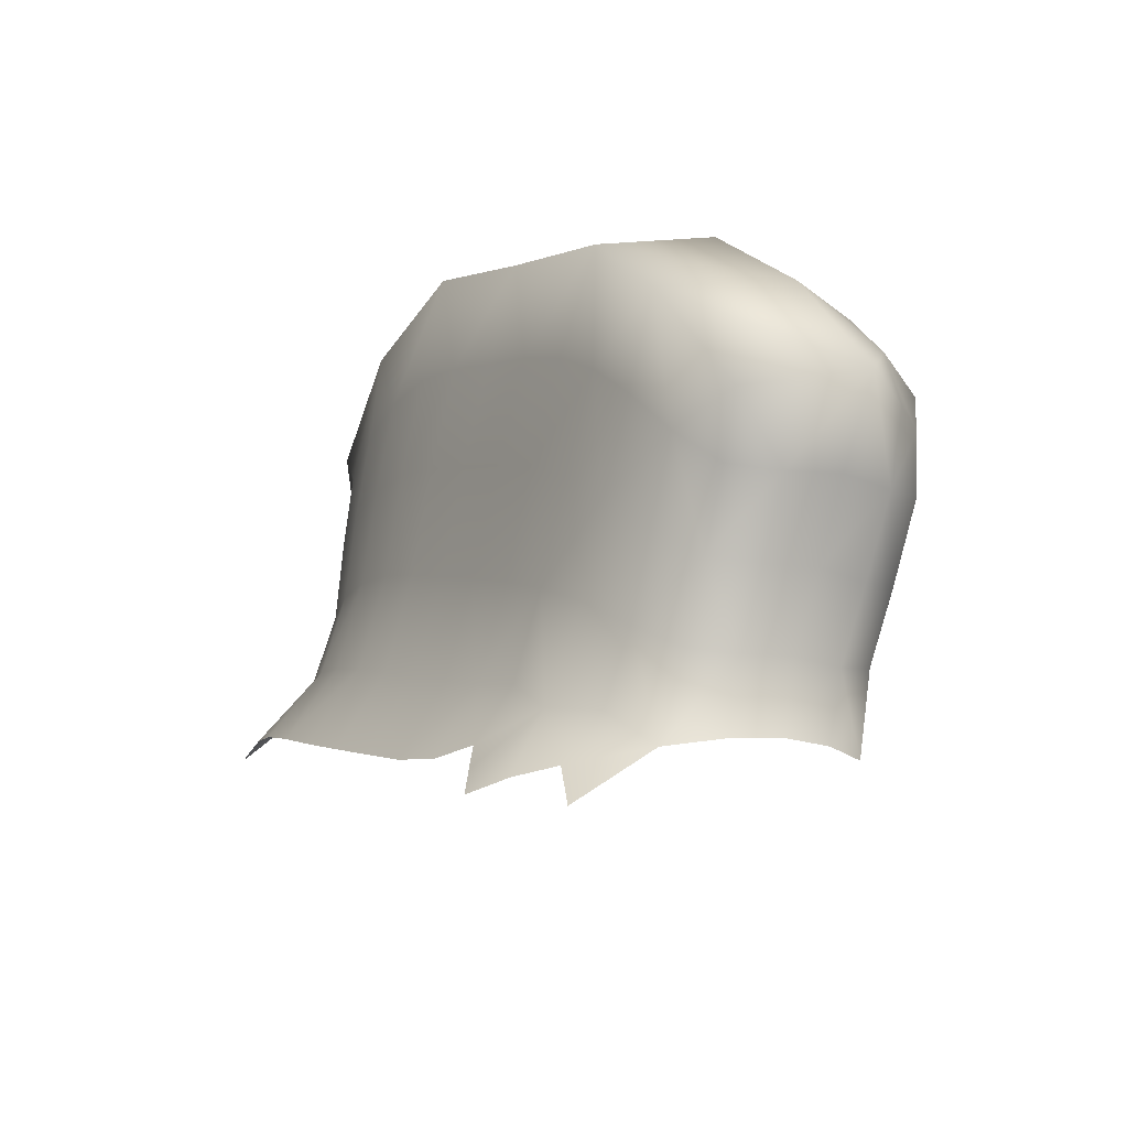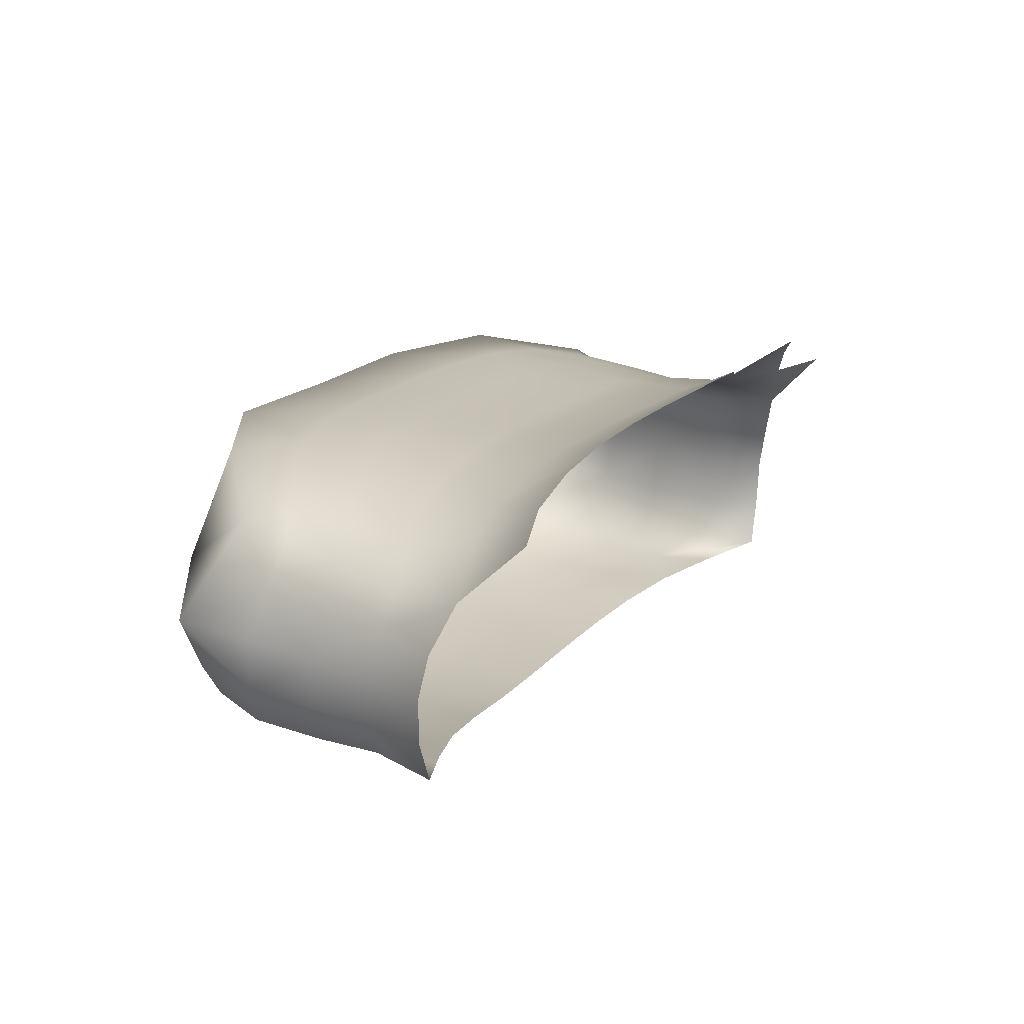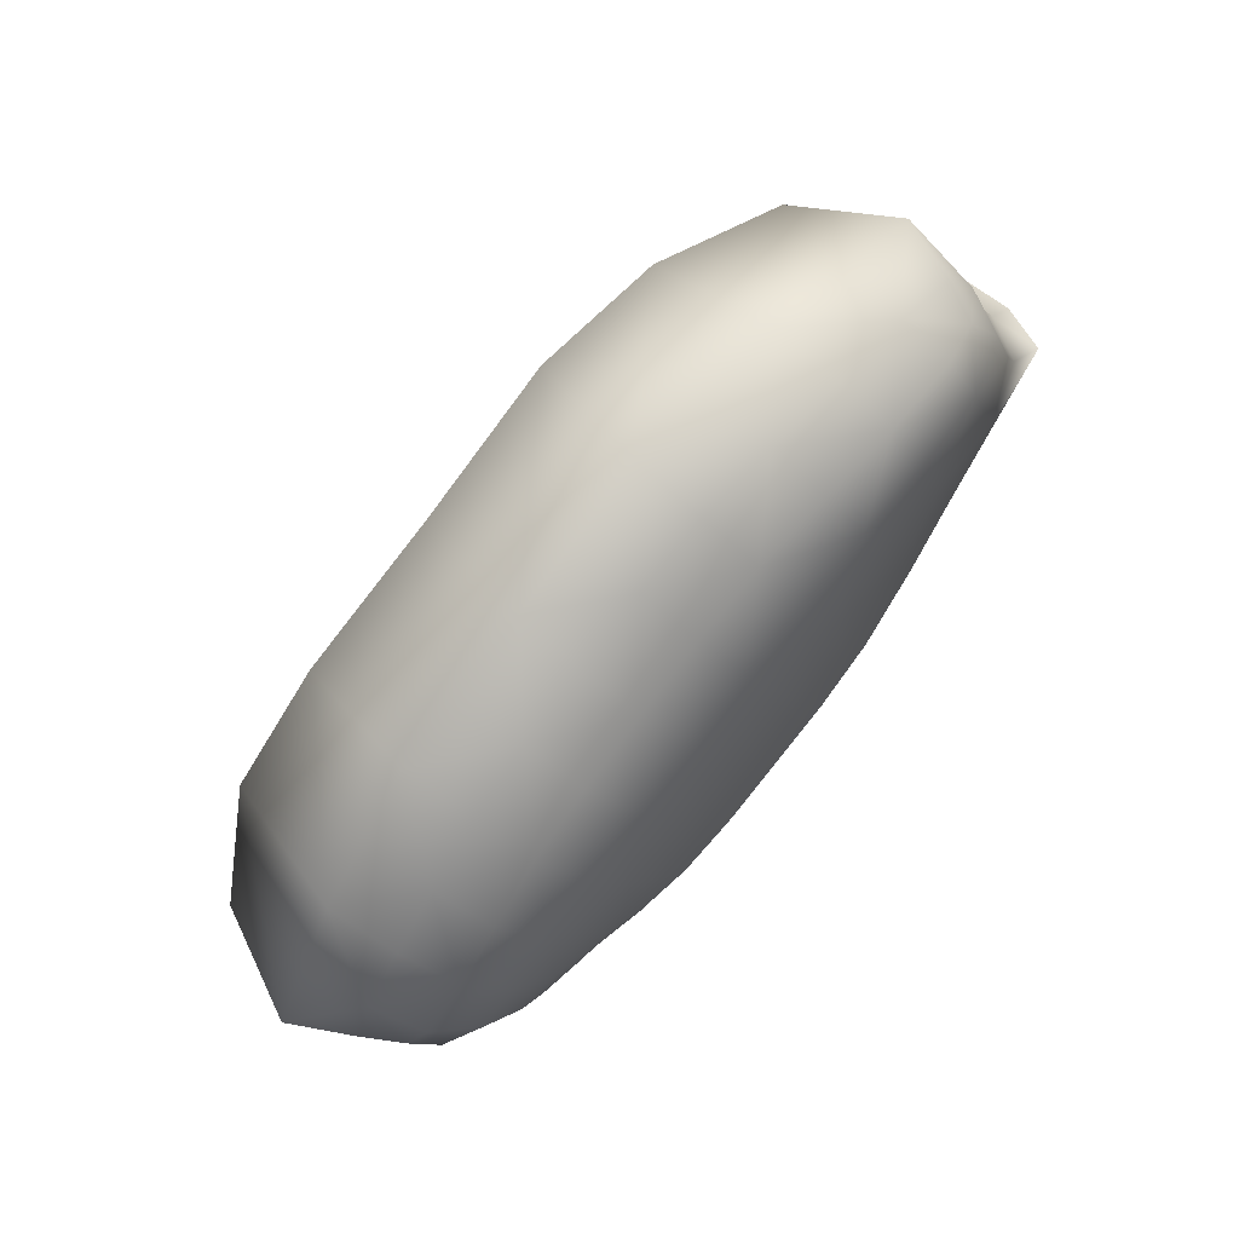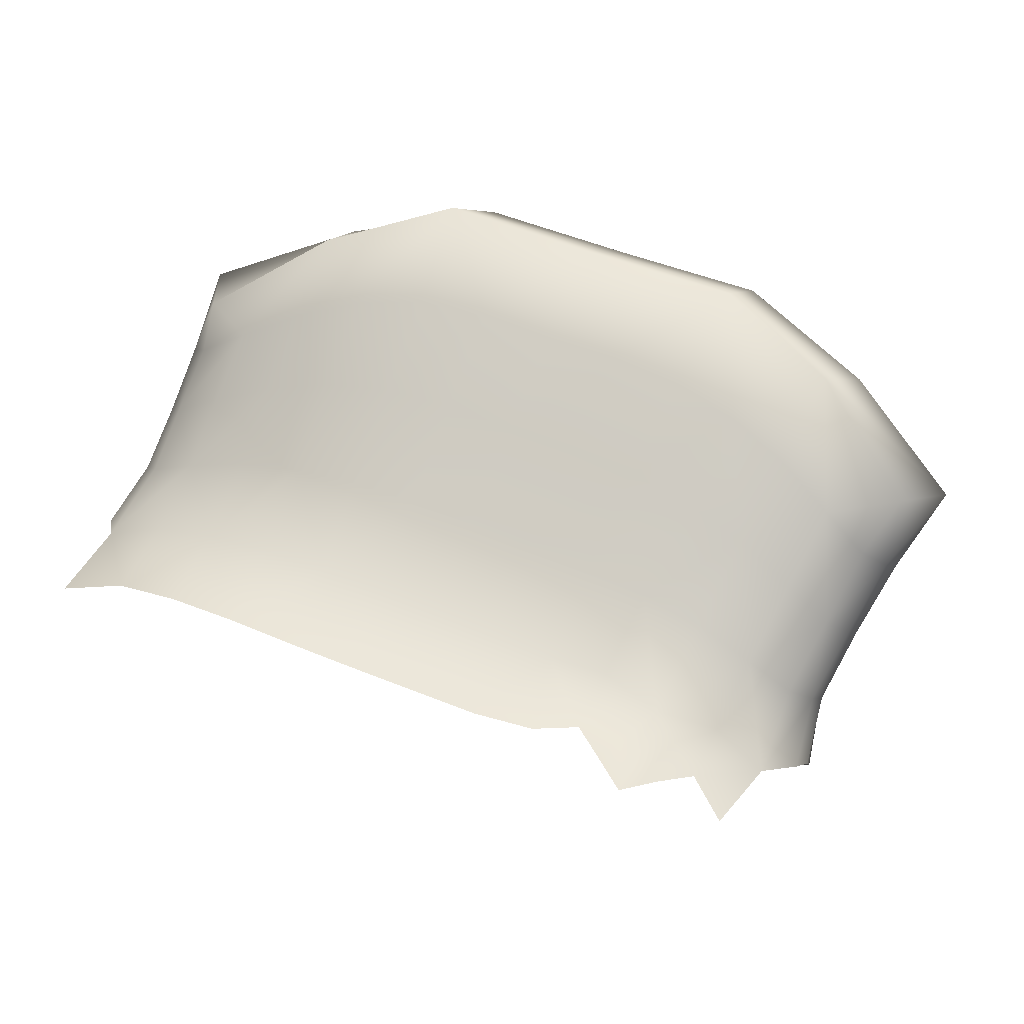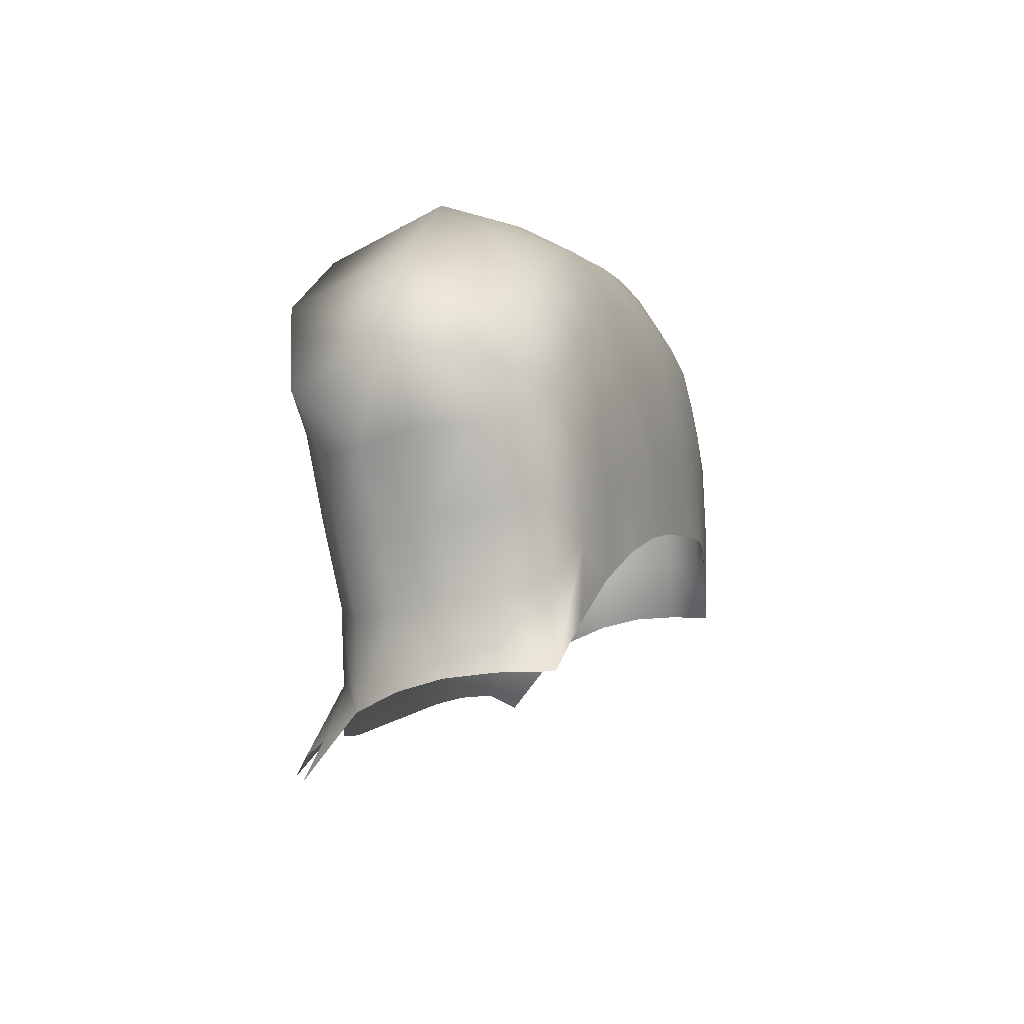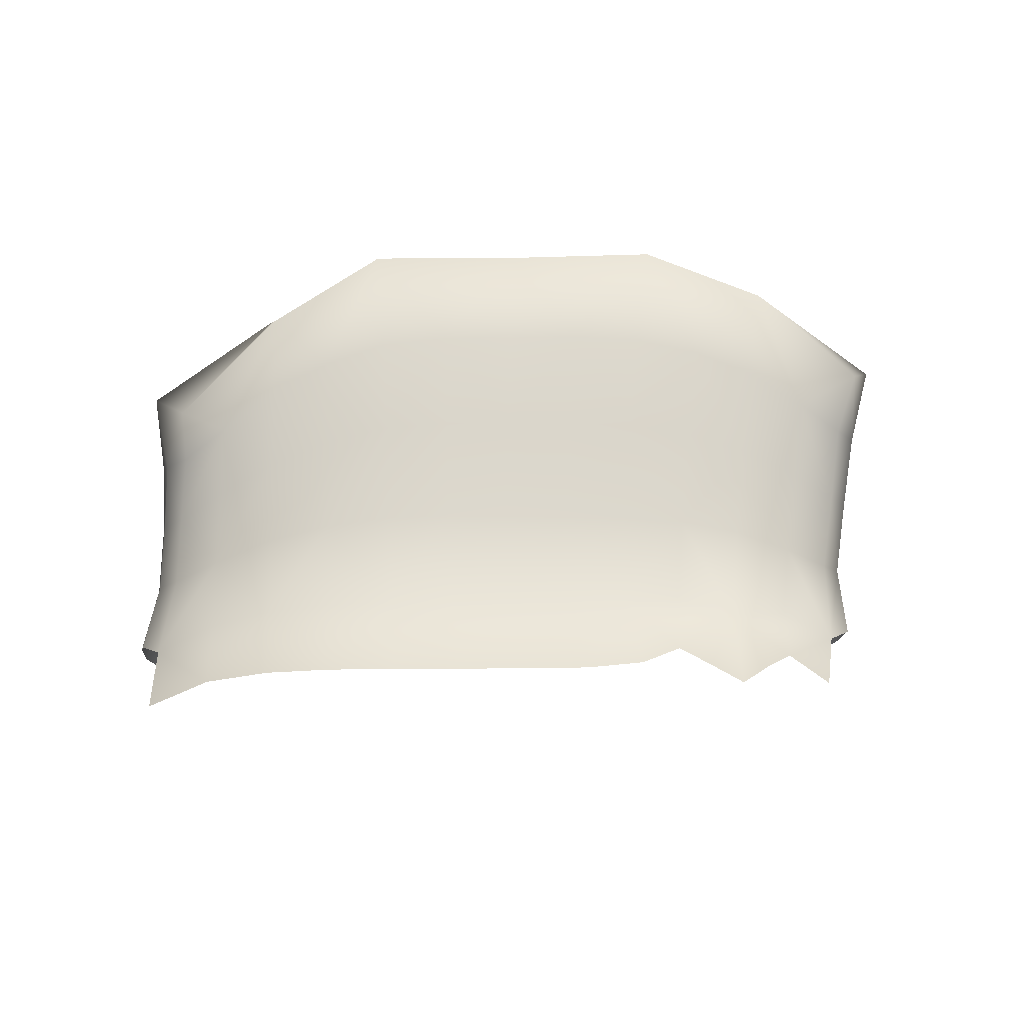
<metadata>
{"format":"obj","ext":"obj","renderer":"f3d","projection":"perspective","resolution":1024,"background":"white","views":[{"elev":-24.4,"azim":-121.9,"up":"+Z"},{"elev":19.2,"azim":99.6,"up":"+Y"},{"elev":71.4,"azim":-49.4,"up":"+Z"},{"elev":-10.8,"azim":-169.8,"up":"+Z"},{"elev":-20.3,"azim":-73.9,"up":"+Z"},{"elev":74.1,"azim":158.2,"up":"+Y"}]}
</metadata>
<code>
g PS-Area04_03
v -6495 -1200 5741
v -6491 -1423 5832
v -6777 -1404 5848
v -6734 -1198 5790
v -6258 -1254 5647
v -6209 -1439 5763
v -7413 -1190 5428
v -7470 -1424 5484
v -7621 -1439 5262
v -7539 -1247 5216
v -7242 -1198 5597
v -7275 -1411 5664
v -6988 -1200 5691
v -7025 -1408 5754
v -7275 -1411 5664
v -7242 -1198 5597
v -6734 -1198 5790
v -6777 -1404 5848
v -7280 -1277 4746
v -7214 -1162 4654
v -7170 -1178 4732
v -7205 -1231 4818
v -7106 -1188 4846
v -7114 -1124 4720
v -6921 -1175 4942
v -7017 -1185 4913
v -6976 -1139 4816
v -6899 -1112 4812
v -7014 -1110 4760
v -7051 -1082 4703
v -6048 -1306 5216
v -6016 -1391 5259
v -6089 -1387 5362
v -6129 -1316 5341
v -6004 -1465 5275
v -6077 -1468 5379
v -6128 -1465 5496
v -6139 -1375 5474
v -6180 -1300 5452
v -6166 -1635 5493
v -6128 -1558 5495
v -6075 -1554 5378
v -6113 -1627 5375
v -5999 -1545 5275
v -6017 -1623 5260
v -6255 -1600 5707
v -6235 -1539 5734
v -6171 -1550 5625
v -6208 -1627 5625
v -6209 -1439 5763
v -6173 -1454 5620
v -6187 -1362 5589
v -6231 -1285 5563
v -6258 -1254 5647
v -6048 -1306 5216
v -6168 -1246 5210
v -6128 -1159 5090
v -6009 -1182 5091
v -6279 -1209 5187
v -6239 -1128 5058
v -6392 -1186 5151
v -6351 -1110 5015
v -6504 -1175 5110
v -6464 -1102 4969
v -6258 -1254 5647
v -6495 -1200 5741
v -6324 -1236 5575
v -6231 -1285 5563
v -6442 -1209 5601
v -6387 -1215 5464
v -6271 -1248 5455
v -6180 -1300 5452
v -6621 -1186 5443
v -6504 -1195 5461
v -6560 -1195 5615
v -6679 -1190 5609
v -6734 -1198 5790
v -6504 -1175 5110
v -6392 -1186 5151
v -6446 -1203 5303
v -6559 -1192 5272
v -6279 -1209 5187
v -6331 -1226 5324
v -6217 -1264 5333
v -6129 -1316 5341
v -6168 -1246 5210
v -7449 -1456 5011
v -7383 -1454 4891
v -7369 -1367 4881
v -7362 -1532 5547
v -7451 -1540 5460
v -6847 -1183 5362
v -6959 -1183 5318
v -6880 -1188 5145
v -6819 -1172 4981
v -6715 -1172 5024
v -6774 -1188 5189
v -6984 -1189 5101
v -6921 -1175 4942
v -7242 -1198 5597
v -7150 -1188 5430
v -7038 -1188 5483
v -6918 -1189 5529
v -6988 -1200 5691
v -7068 -1183 5269
v -6799 -1189 5575
v -6735 -1183 5407
v -6621 -1186 5443
v -6679 -1190 5609
v -6734 -1198 5790
v -6894 -1515 5763
v -6766 -1517 5798
v -6752 -1611 5740
v -6668 -1188 5232
v -6559 -1192 5272
v -6610 -1171 5067
v -6752 -1611 5740
v -6766 -1517 5798
v -6629 -1526 5811
v -6617 -1620 5758
v -6489 -1535 5806
v -6478 -1626 5759
v -6349 -1537 5787
v -6339 -1621 5745
v -6235 -1539 5734
v -6255 -1600 5707
v -7280 -1277 4746
v -7331 -1293 4888
v -7337 -1366 4759
v -7400 -1282 5008
v -7437 -1361 5000
v -7521 -1601 5247
v -7562 -1540 5255
v -7529 -1539 5363
v -7353 -1448 4770
v -7621 -1439 5262
v -7525 -1449 5133
v -7507 -1353 5119
v -7467 -1273 5129
v -7539 -1247 5216
v -7521 -1601 5247
v -7483 -1627 5159
v -7515 -1548 5136
v -7562 -1540 5255
v -7406 -1634 5037
v -7437 -1553 5013
v -7376 -1547 4894
v -7353 -1537 4774
v -7349 -1625 4920
v -7315 -1624 4779
v -7258 -1200 5143
v -7333 -1197 5284
v -7407 -1223 5195
v -7338 -1230 5066
v -6504 -1175 5110
v -6504 -1175 5110
v -6610 -1171 5067
v -6576 -1100 4925
v -6464 -1102 4969
v -6715 -1172 5024
v -6687 -1102 4882
v -6819 -1172 4981
v -6799 -1103 4839
v -6921 -1175 4942
v -6899 -1112 4812
v -7239 -1618 5566
v -7260 -1523 5619
v -7143 -1519 5673
v -7124 -1613 5617
v -7018 -1517 5717
v -7001 -1611 5661
v -6878 -1609 5705
v -7150 -1188 5430
v -7242 -1198 5597
v -7248 -1188 5363
v -7413 -1190 5428
v -7168 -1186 5211
v -7068 -1183 5269
v -7086 -1193 5052
v -7181 -1208 4998
v -7106 -1188 4846
v -7496 -1625 5325
v -7539 -1247 5216
v -7422 -1632 5417
v -7338 -1627 5499
v -7260 -1523 5619
v -7239 -1618 5566
v -7467 -1273 5129
v -7400 -1282 5008
v -7265 -1240 4935
v -7205 -1231 4818
v -7017 -1185 4913
v -7331 -1293 4888
v -6921 -1175 4942
v -6984 -1189 5101
f 63 64 62
f 62 61 63
f 61 62 59
f 60 59 62
f 59 60 57
f 57 56 59
f 56 57 55
f 58 55 57
f 42 44 45
f 44 42 35
f 36 35 42
f 35 36 33
f 37 33 36
f 33 37 38
f 52 38 37
f 38 52 39
f 53 39 52
f 33 39 34
f 39 33 38
f 42 37 36
f 37 42 41
f 54 53 52
f 33 32 35
f 32 33 31
f 34 31 33
f 52 50 54
f 50 52 51
f 37 51 52
f 51 37 48
f 41 48 37
f 48 41 40
f 42 40 41
f 40 42 43
f 45 43 42
f 46 47 48
f 50 48 47
f 48 50 51
f 40 49 48
f 46 48 49
f 84 86 31
f 84 71 70
f 71 67 70
f 67 71 72
f 84 72 71
f 72 84 85
f 31 85 84
f 67 68 65
f 68 67 72
f 65 66 67
f 69 67 66
f 67 69 70
f 75 70 69
f 70 75 74
f 75 66 77
f 66 75 69
f 84 82 86
f 82 84 83
f 70 83 84
f 83 70 80
f 74 80 70
f 80 74 73
f 75 73 74
f 73 75 76
f 77 76 75
f 80 82 83
f 82 80 79
f 78 79 80
f 80 81 78
f 81 80 73
f 110 104 106
f 103 106 104
f 106 103 92
f 102 92 103
f 92 102 93
f 105 93 102
f 93 105 94
f 98 94 105
f 94 98 99
f 94 92 93
f 92 94 97
f 103 104 102
f 100 102 104
f 100 101 102
f 105 102 101
f 109 110 106
f 99 95 94
f 96 94 95
f 94 96 97
f 114 97 96
f 97 114 92
f 107 92 114
f 92 107 106
f 108 106 107
f 106 108 109
f 155 115 114
f 108 114 115
f 114 108 107
f 96 116 114
f 155 114 116
f 179 192 194
f 192 179 181
f 180 181 179
f 181 180 190
f 151 190 180
f 190 151 154
f 153 154 151
f 154 153 189
f 188 189 153
f 151 179 177
f 179 151 180
f 190 189 193
f 189 190 154
f 190 193 127
f 127 191 190
f 181 190 191
f 183 188 153
f 153 176 183
f 176 153 152
f 151 152 153
f 152 151 175
f 177 175 151
f 175 177 178
f 179 178 177
f 178 179 195
f 194 195 179
f 176 152 175
f 178 173 175
f 174 175 173
f 175 174 176
f 89 128 130
f 128 89 127
f 129 127 89
f 130 131 89
f 135 129 89
f 138 130 139
f 130 138 131
f 87 131 138
f 131 87 89
f 88 89 87
f 89 88 135
f 147 135 88
f 135 147 148
f 150 148 147
f 147 88 87
f 138 137 87
f 147 149 150
f 147 145 149
f 145 147 146
f 87 146 147
f 146 87 143
f 137 143 87
f 143 137 136
f 138 136 137
f 136 138 140
f 139 140 138
f 141 142 143
f 145 143 142
f 143 145 146
f 136 144 143
f 141 143 144
f 124 122 123
f 121 123 122
f 123 121 2
f 119 2 121
f 2 119 3
f 118 3 119
f 119 121 122
f 122 120 119
f 117 119 120
f 119 117 118
f 2 6 123
f 125 123 6
f 123 126 124
f 126 123 125
f 2 5 6
f 5 2 1
f 3 1 2
f 1 3 4
f 13 15 16
f 15 13 14
f 17 14 13
f 14 17 18
f 168 15 14
f 15 168 167
f 166 167 168
f 168 169 166
f 111 18 112
f 18 111 14
f 170 14 111
f 14 170 168
f 171 168 170
f 168 171 169
f 111 171 170
f 171 111 172
f 113 111 112
f 111 113 172
f 8 7 11
f 7 8 9
f 134 9 8
f 9 134 133
f 132 133 134
f 134 182 132
f 9 10 7
f 11 12 8
f 90 12 186
f 12 90 8
f 91 8 90
f 8 91 134
f 184 134 91
f 134 184 182
f 90 184 91
f 184 90 185
f 187 185 90
f 90 186 187
f 156 157 158
f 160 158 157
f 158 160 161
f 163 161 160
f 158 159 156
f 160 162 163
f 164 163 162
f 163 164 165
f 21 19 20
f 19 21 22
f 23 22 21
f 23 24 30
f 24 23 21
f 30 29 23
f 27 23 29
f 23 27 26
f 27 25 26
f 25 27 28
v -7406 -1634 5037
v -7358 -1676 5114
v -7301 -1669 4996
v -7253 -1652 4878
v -7315 -1624 4779
v -6503 -1710 5397
v -6452 -1705 5262
v -6586 -1725 5235
v -7349 -1625 4920
v -6636 -1722 5377
v -7165 -1711 5168
v -7078 -1723 5230
v -7019 -1725 5096
v -7108 -1705 5040
v -7224 -1706 5292
v -7137 -1711 5358
v -7239 -1692 5090
v -7296 -1695 5210
v -7186 -1679 4968
v -7287 -1682 5408
v -7364 -1680 5327
v -7422 -1632 5417
v -7338 -1627 5499
v -7195 -1678 5475
v -7239 -1618 5566
v -7431 -1666 5233
v -7483 -1627 5159
v -7521 -1601 5247
v -7496 -1625 5325
v -6221 -1668 5389
v -6113 -1627 5375
v -6017 -1623 5260
v -6164 -1651 5274
v -6272 -1675 5510
v -6166 -1635 5493
v -6363 -1691 5402
v -6412 -1693 5528
v -6309 -1678 5277
v -6313 -1664 5641
v -6451 -1675 5657
v -6478 -1626 5759
v -6339 -1621 5745
v -6208 -1627 5625
v -6255 -1600 5707
v -6589 -1677 5657
v -6723 -1674 5640
v -6752 -1611 5740
v -6617 -1620 5758
v -6551 -1704 5529
v -6683 -1709 5514
f 230 226 225
f 227 225 226
f 225 227 228
f 234 230 229
f 230 234 238
f 236 237 234
f 239 234 237
f 234 239 238
f 230 225 229
f 232 229 225
f 229 232 234
f 235 234 232
f 234 235 236
f 240 236 235
f 236 240 243
f 242 243 240
f 232 240 235
f 240 232 244
f 228 233 225
f 231 225 233
f 225 231 232
f 201 232 231
f 232 201 244
f 245 244 201
f 244 245 240
f 241 240 245
f 240 241 242
f 233 201 231
f 201 233 202
f 201 205 245
f 205 201 203
f 202 203 201
f 221 196 222
f 196 221 197
f 213 197 221
f 197 213 198
f 212 198 213
f 198 212 214
f 206 214 212
f 214 206 209
f 208 209 206
f 213 206 212
f 206 213 210
f 200 204 198
f 196 198 204
f 198 196 197
f 198 199 200
f 199 198 214
f 223 221 222
f 221 223 224
f 206 207 208
f 207 206 211
f 210 211 206
f 211 210 215
f 213 215 210
f 215 213 216
f 221 216 213
f 216 221 217
f 224 217 221
f 216 217 215
f 218 215 217
f 215 218 220
f 220 219 215
f 211 215 219
v -6975 -1727 5274
v -6917 -1731 5137
v -7019 -1725 5096
v -7078 -1723 5230
v -6810 -1731 5170
v -7032 -1712 5405
v -6917 -1712 5444
v -6865 -1727 5310
v -7137 -1711 5358
v -6754 -1727 5346
v -6803 -1711 5483
v -6683 -1709 5514
v -6636 -1722 5377
v -6702 -1731 5204
v -6586 -1725 5235
v -6846 -1673 5607
v -6878 -1609 5705
v -6752 -1611 5740
v -6723 -1674 5640
v -6965 -1674 5565
v -7001 -1611 5661
v -7084 -1676 5524
v -7195 -1678 5475
v -7124 -1613 5617
v -7239 -1618 5566
f 250 247 246
f 248 246 247
f 248 249 246
f 254 246 249
f 246 254 251
f 267 254 268
f 254 267 251
f 252 251 267
f 251 252 246
f 253 246 252
f 246 253 250
f 255 250 253
f 250 255 259
f 260 259 255
f 252 255 253
f 255 252 256
f 270 267 268
f 267 270 269
f 255 258 260
f 258 255 257
f 256 257 255
f 257 256 261
f 252 261 256
f 261 252 265
f 267 265 252
f 265 267 266
f 269 266 267
f 265 266 261
f 262 261 266
f 261 262 263
f 263 264 261
f 257 261 264

</code>
